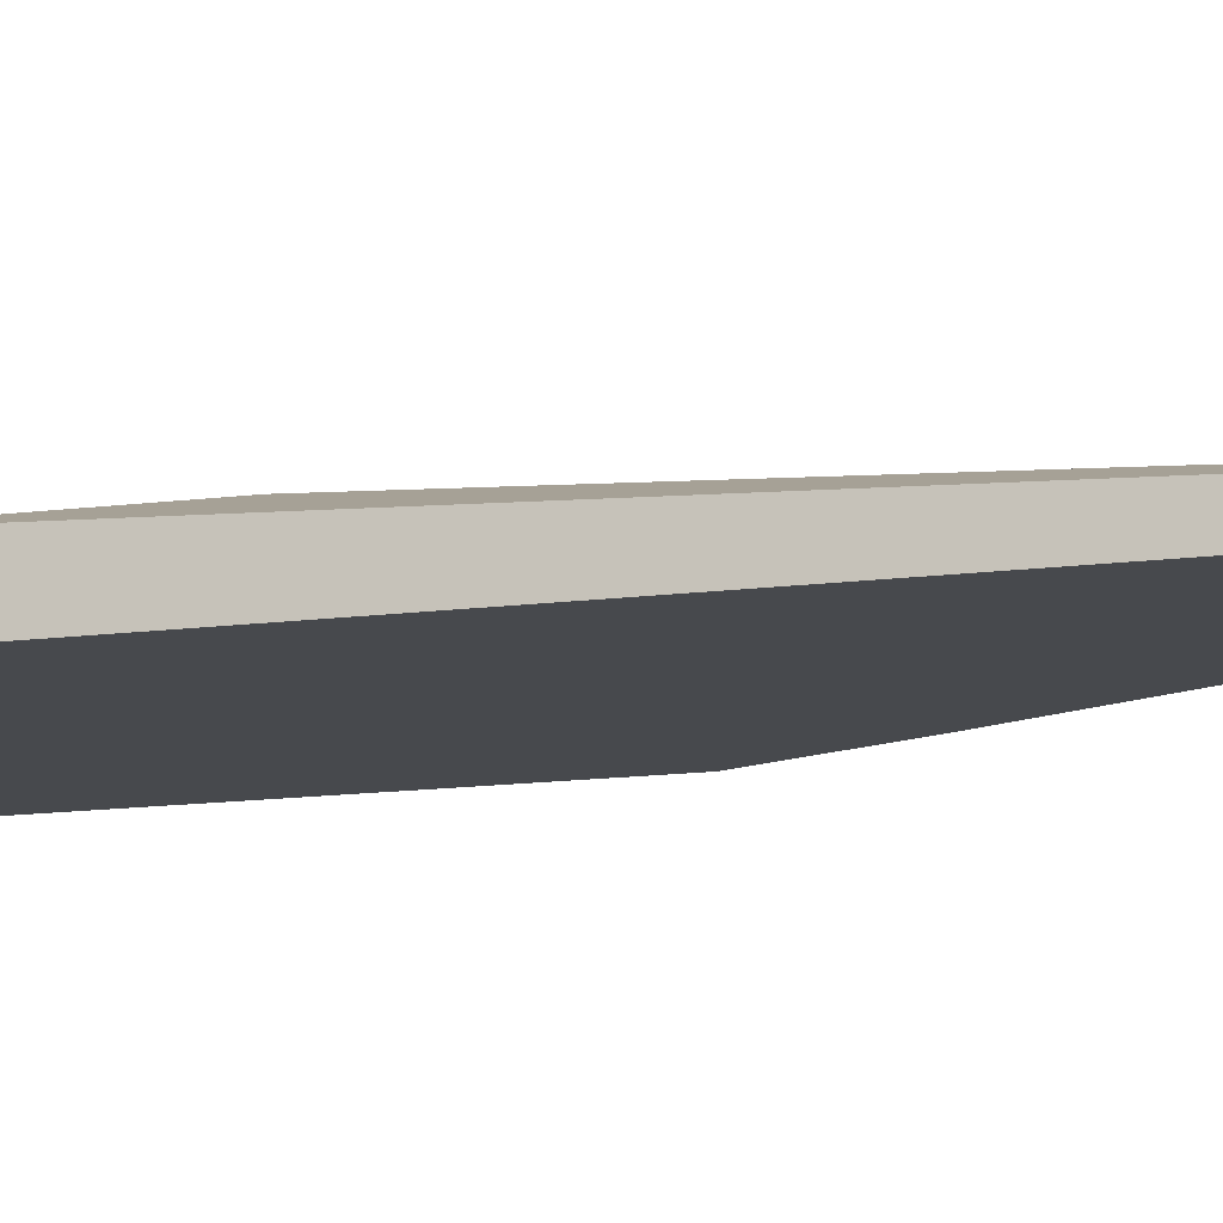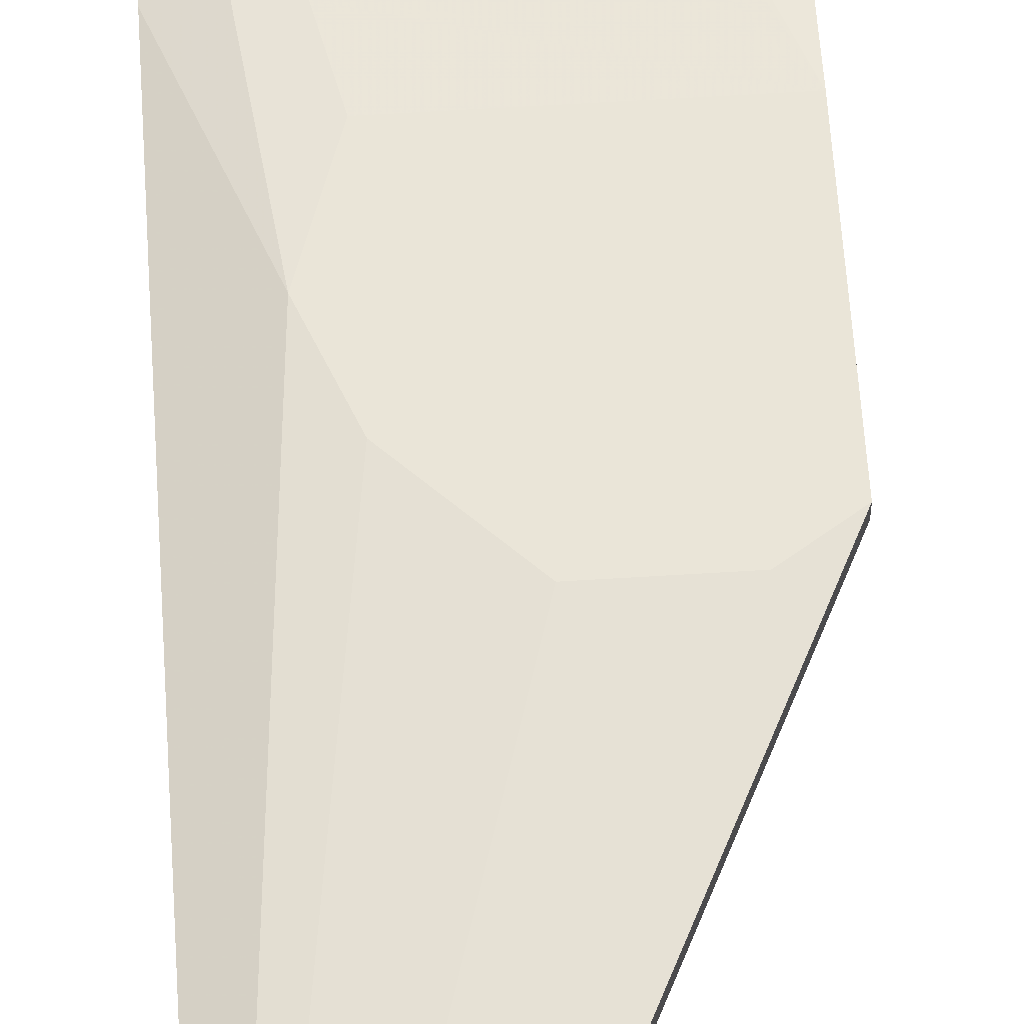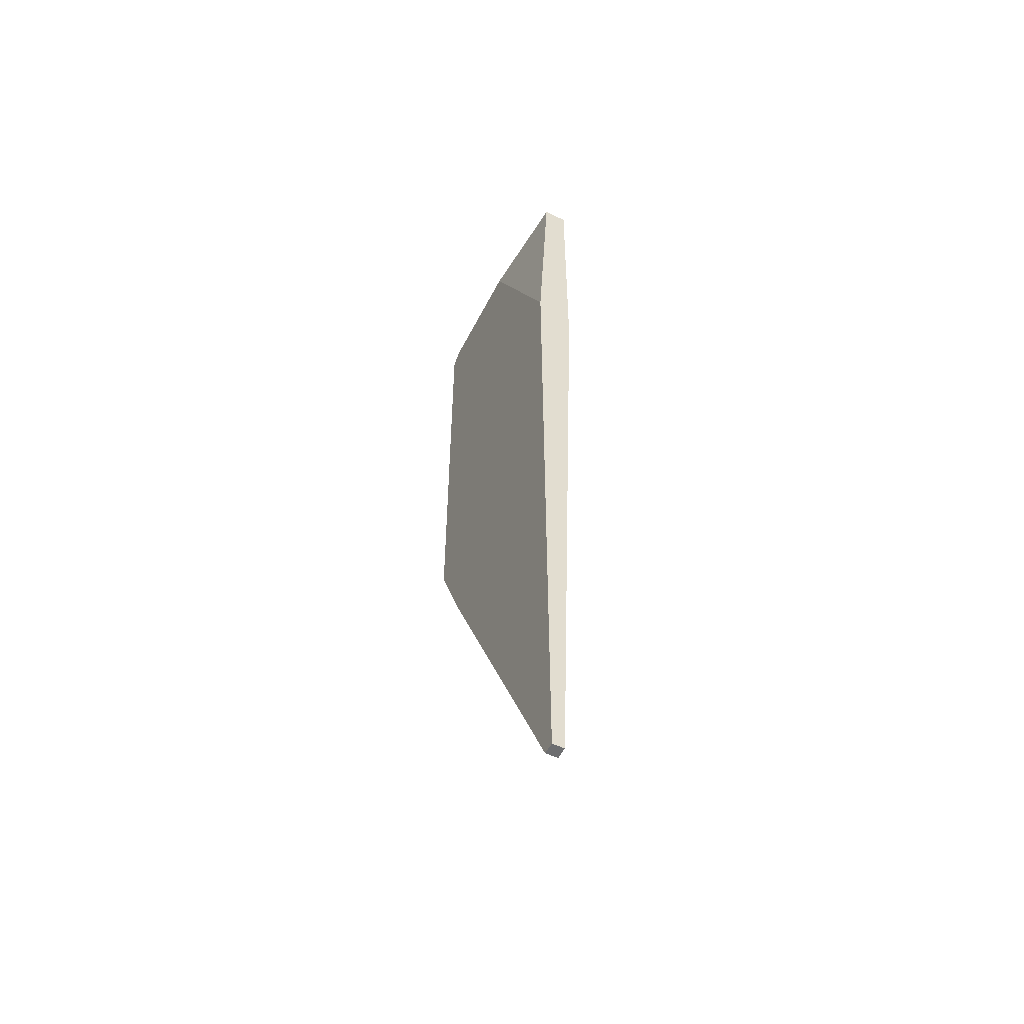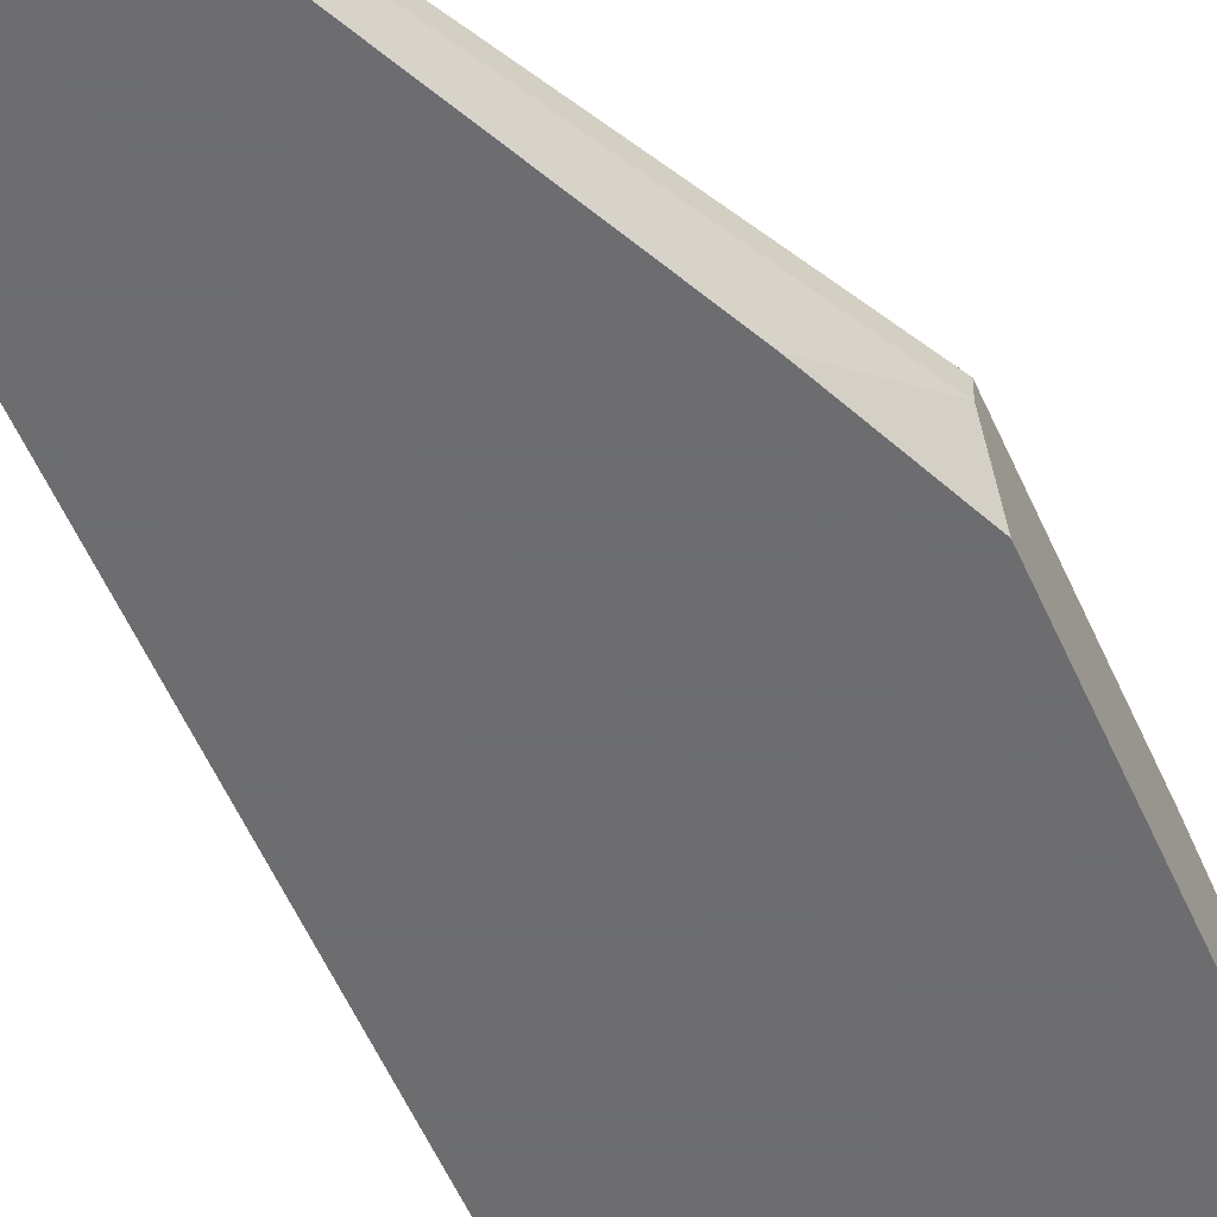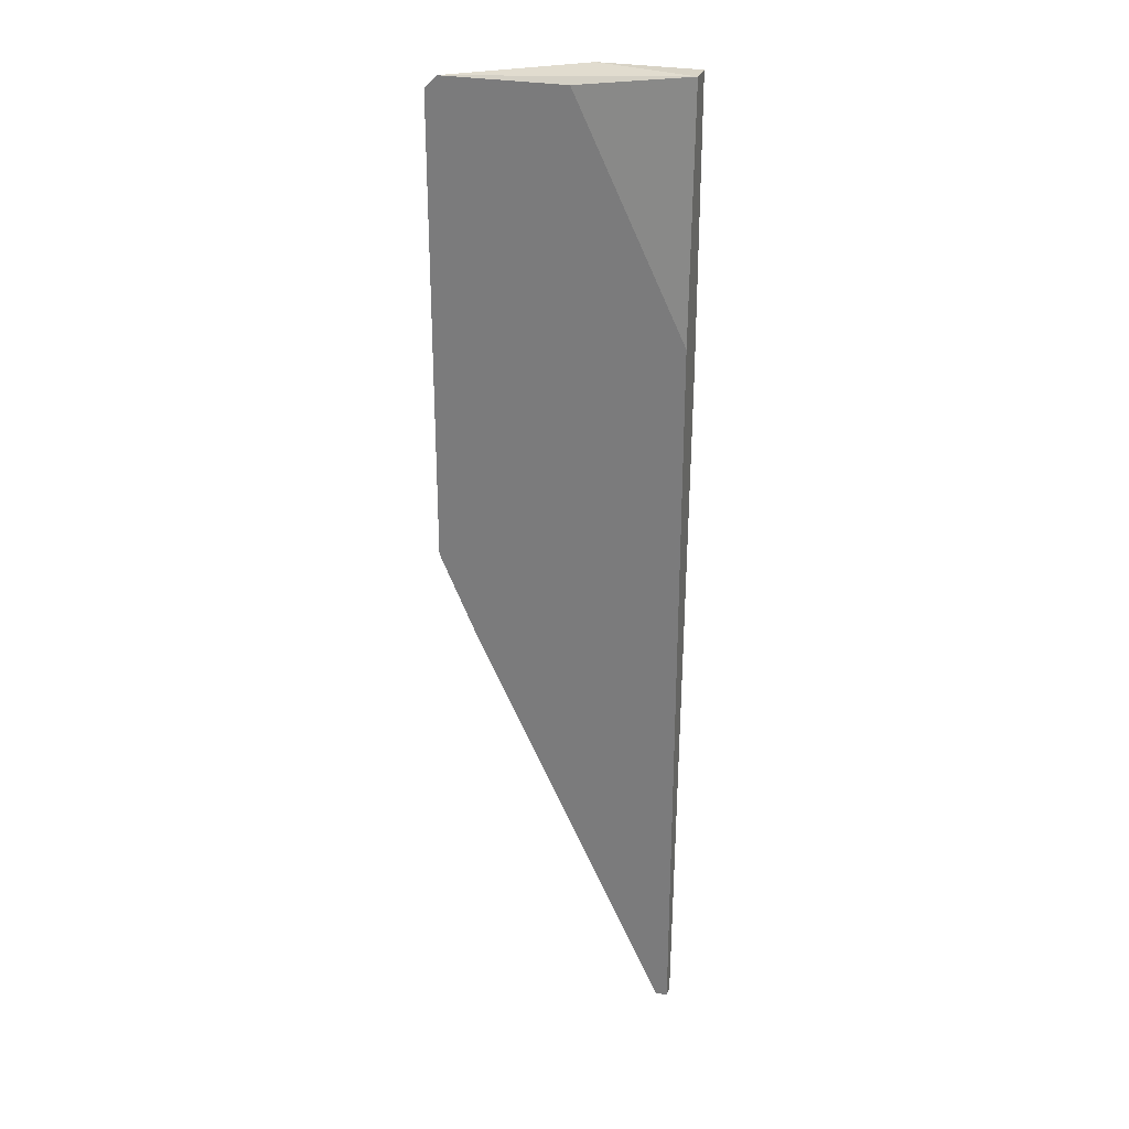
<metadata>
{"format":"obj","ext":"obj","renderer":"f3d","projection":"perspective","resolution":1024,"background":"white","views":[{"elev":-12.3,"azim":108.2,"up":"+Y"},{"elev":59.6,"azim":176.3,"up":"+Y"},{"elev":-54.2,"azim":63.3,"up":"+Z"},{"elev":-54.1,"azim":-156.9,"up":"+Y"},{"elev":27.9,"azim":16.4,"up":"+Z"}]}
</metadata>
<code>
v 0.03731 -0.01518 0.06072
v 0.03586 -0.01952 0.05927
v 0.04744 -0.01807 -0.05651
v 0.04744 -0.01952 -0.05651
v 0.02429 -0.01952 -0.00728
v 0.02429 -0.01373 -0.002942
v 0.0214 -0.01952 0.05927
v 0.03298 -0.01373 -0.002942
v 0.01995 -0.01518 -5e-05
v 0.01995 -0.01663 0.05782
v 0.01995 -0.01952 0.00283
v 0.01995 -0.01952 0.05782
v 0.01995 -0.01373 -5e-05
v 0.01995 -0.01373 0.02019
v 0.04021 -0.01373 0.004276
v 0.04021 -0.01373 0.02019
v 0.04889 -0.01807 0.06072
v 0.04889 -0.01807 -0.05651
v 0.04889 -0.01518 0.02743
v 0.04889 -0.01518 0.06072
v 0.04889 -0.01952 0.03177
v 0.04889 -0.01952 -0.05651
v 0.03442 -0.01518 0.05927
v 0.0431 -0.01373 0.0115
f 13 4 9
f 5 22 7
f 22 20 21
f 7 22 21
f 8 13 24
f 20 22 18
f 7 1 10
f 20 1 17
f 1 7 17
f 21 20 17
f 5 7 11
f 10 13 11
f 1 20 14
f 24 13 14
f 13 10 14
f 7 21 2
f 17 7 2
f 21 17 2
f 24 20 19
f 20 18 19
f 18 24 19
f 22 5 4
f 18 22 4
f 20 24 16
f 14 20 16
f 24 14 16
f 7 10 12
f 11 7 12
f 10 11 12
f 8 24 15
f 18 8 15
f 24 18 15
f 8 18 3
f 4 13 3
f 18 4 3
f 13 8 6
f 8 3 6
f 3 13 6
f 10 1 23
f 1 14 23
f 14 10 23
f 5 11 9
f 11 13 9
f 4 5 9

</code>
